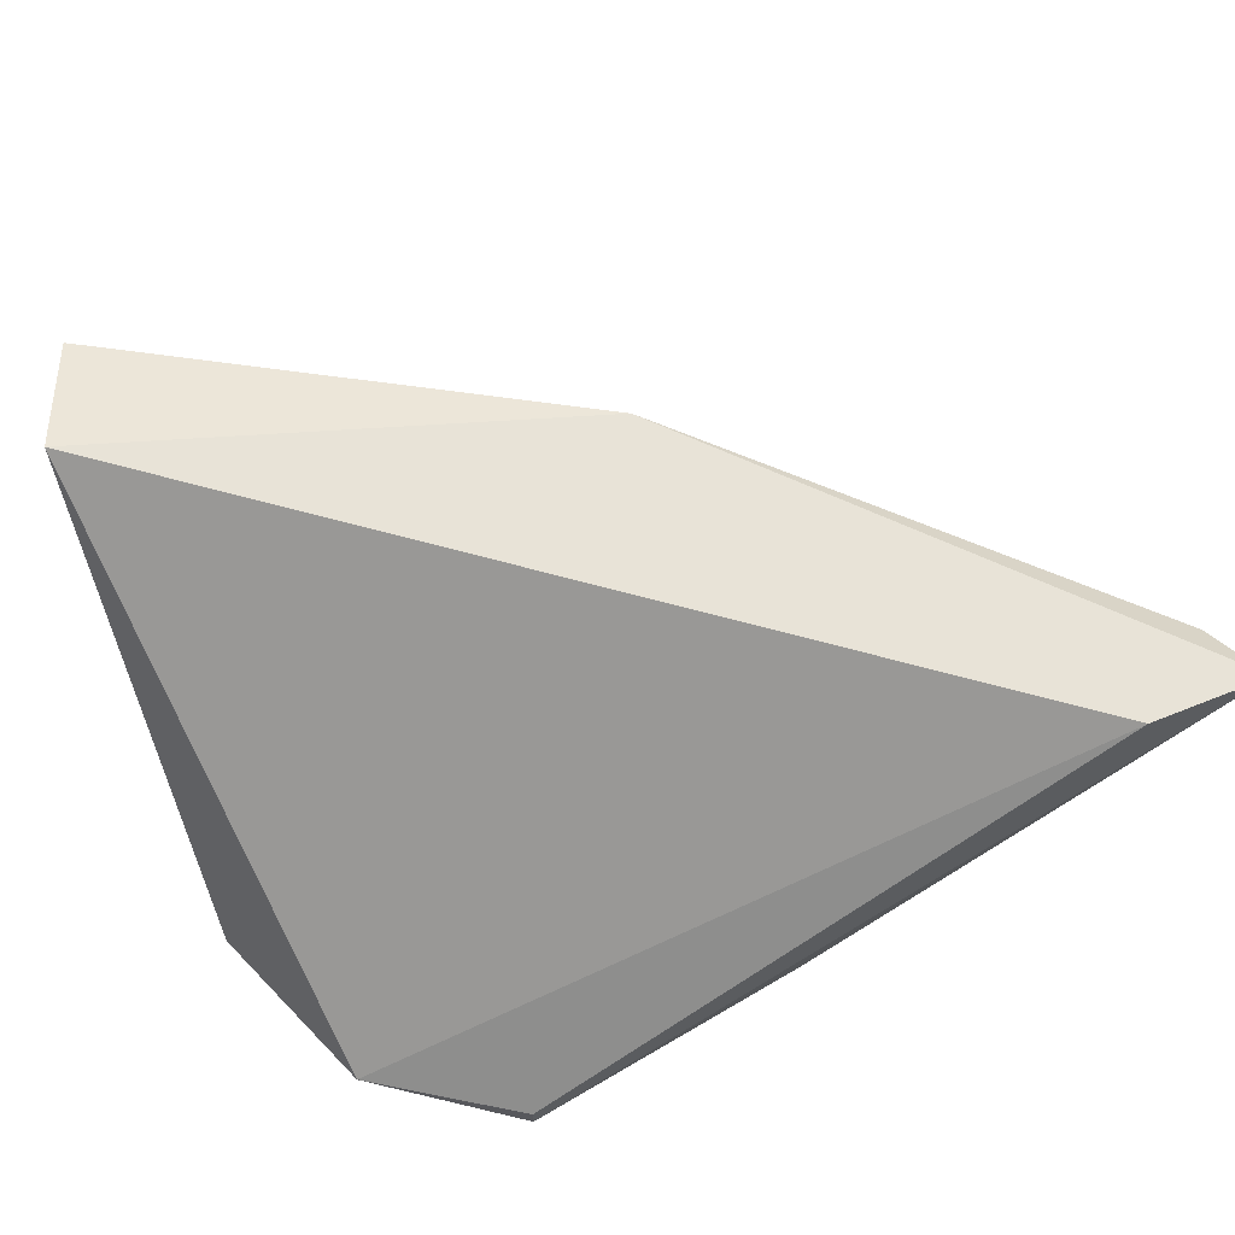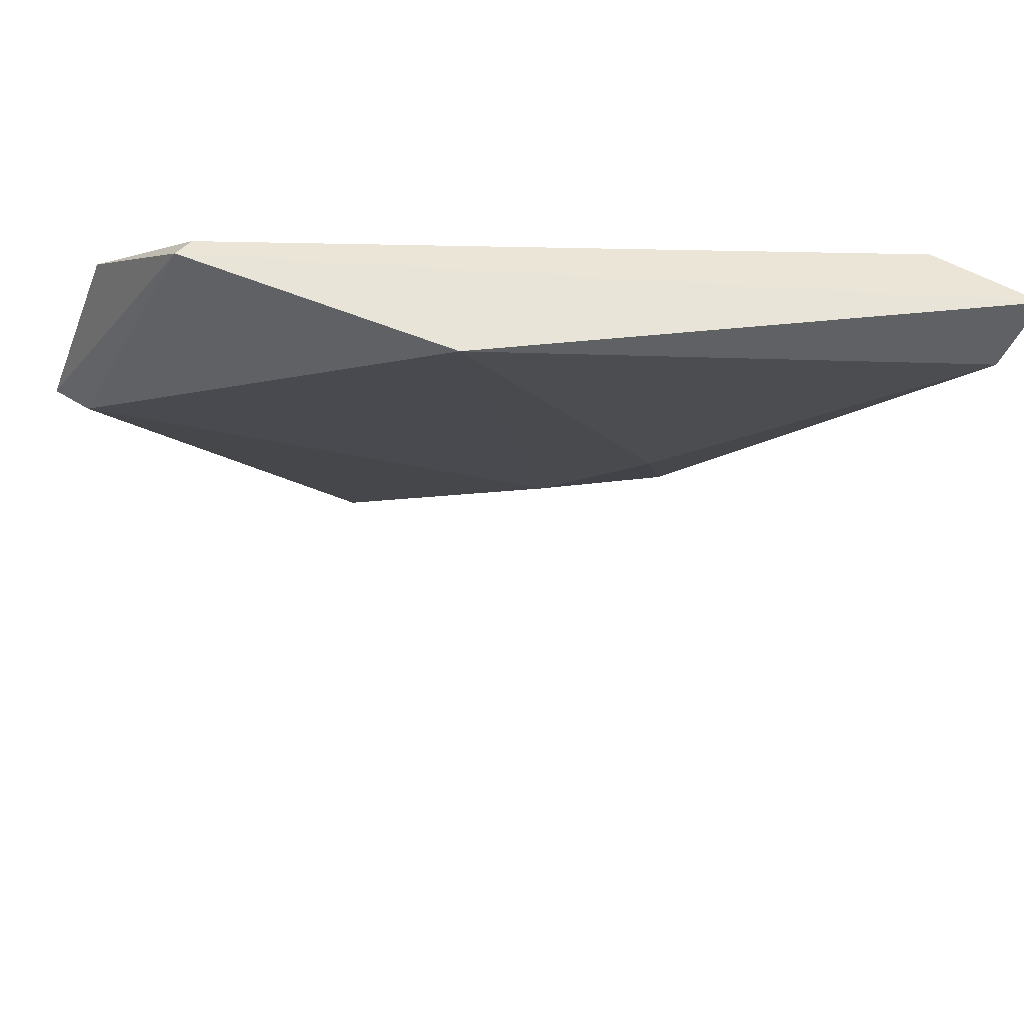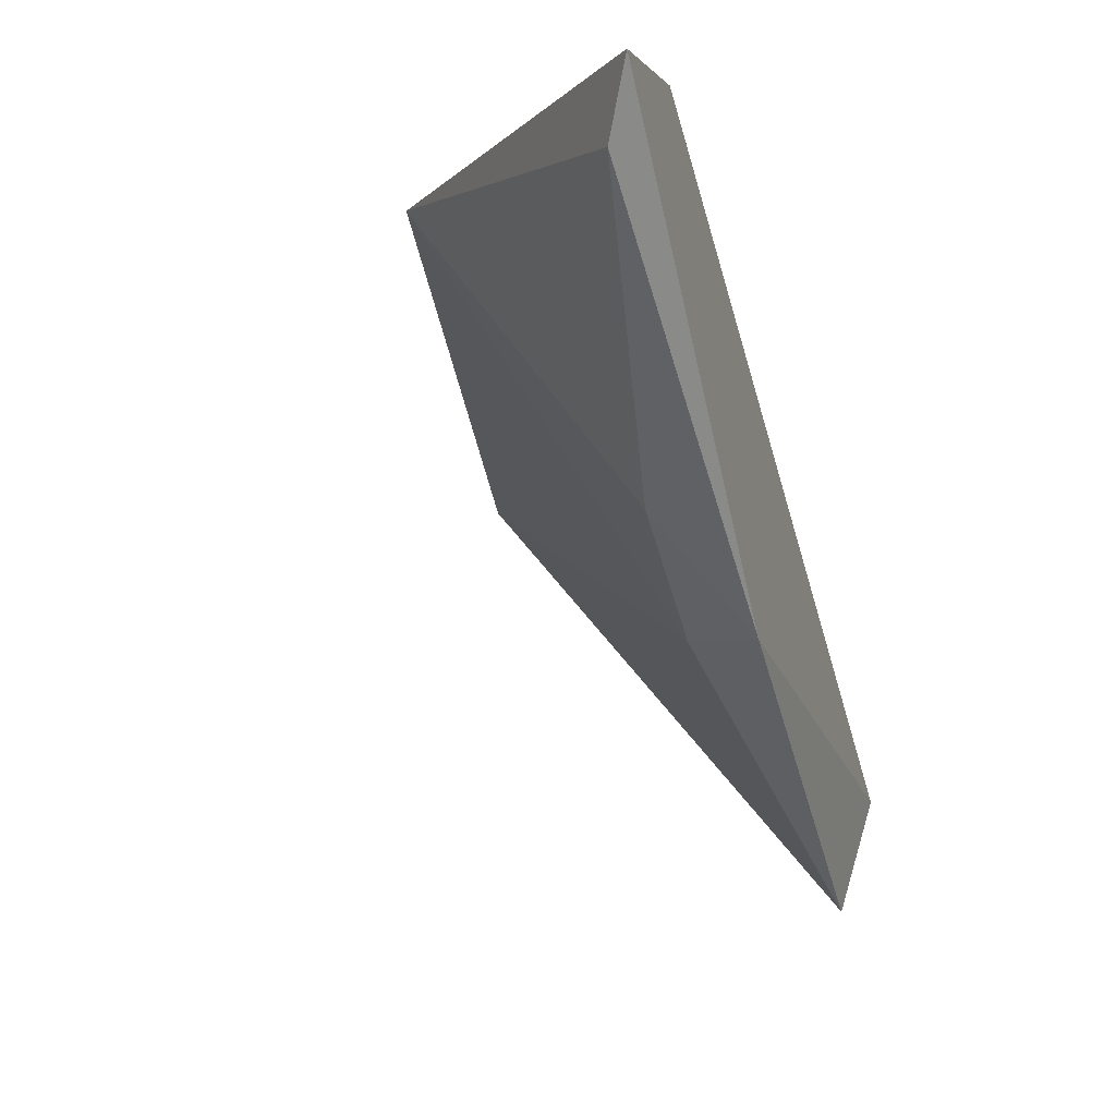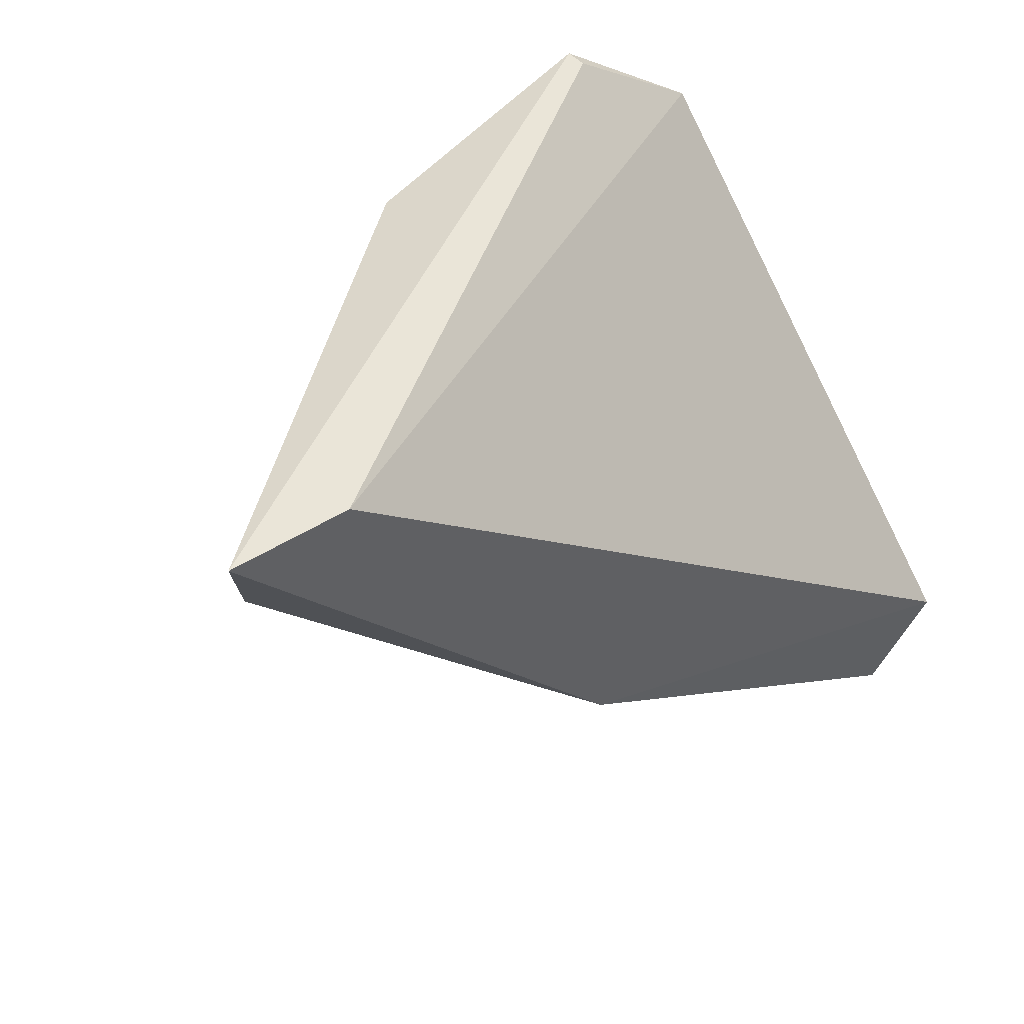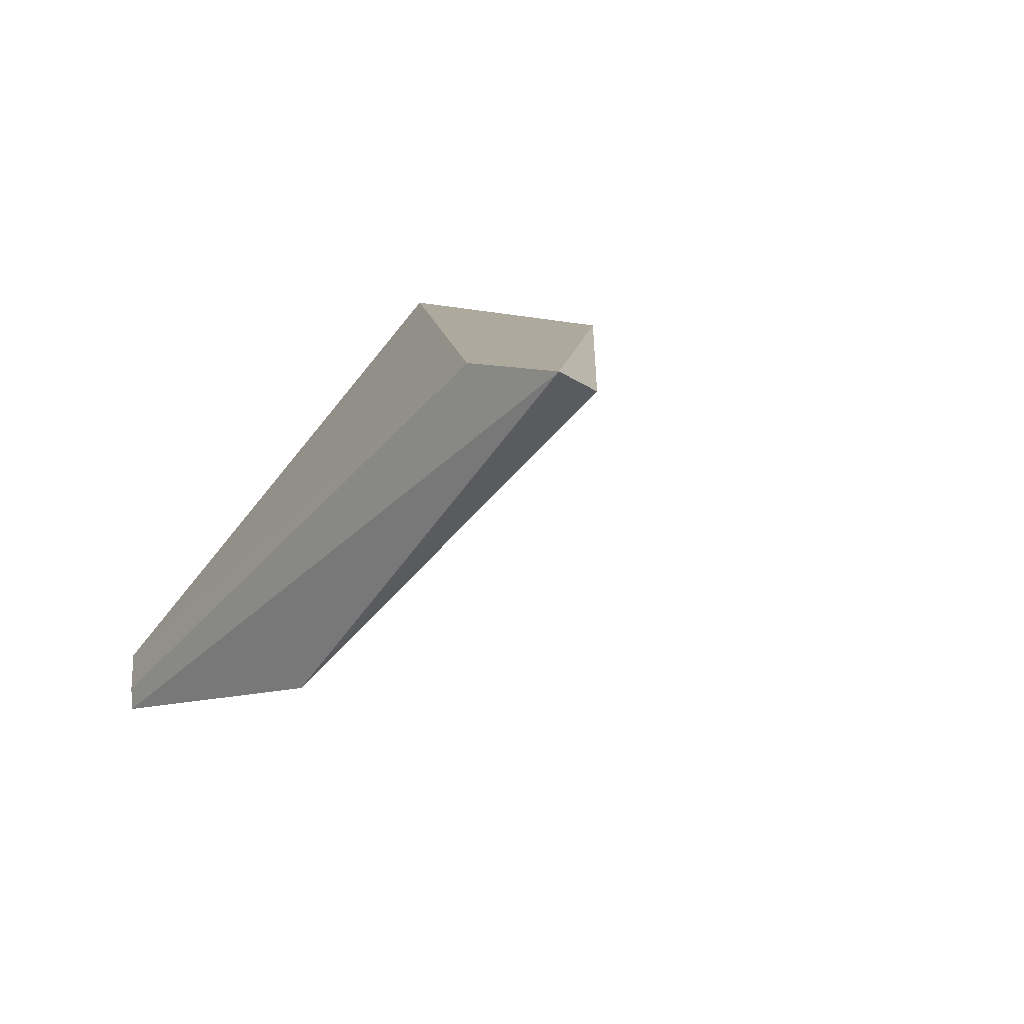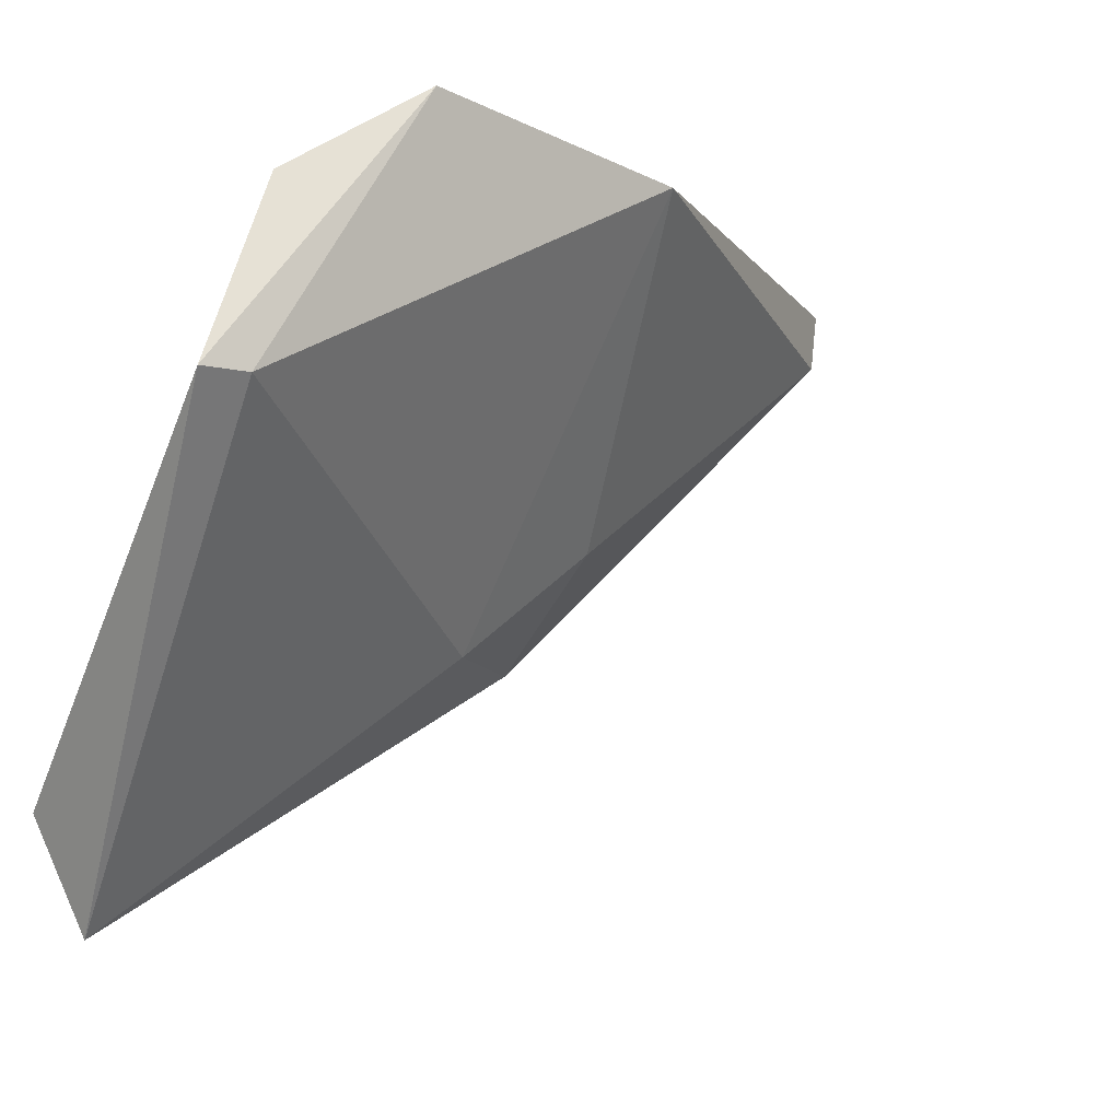
<metadata>
{"format":"obj","ext":"obj","renderer":"f3d","projection":"perspective","resolution":1024,"background":"white","views":[{"elev":62.1,"azim":157.7,"up":"+Z"},{"elev":44.3,"azim":-143.0,"up":"+Y"},{"elev":-3.9,"azim":-70.9,"up":"+Y"},{"elev":44.5,"azim":-37.2,"up":"+Y"},{"elev":8.9,"azim":-133.2,"up":"+Z"},{"elev":-11.4,"azim":152.0,"up":"+Y"}]}
</metadata>
<code>
v -0.05121 -0.08872 0.01297
v -0.0446 -0.07826 0.003604
v -0.0446 -0.07826 0.003053
v -0.06058 -0.07826 0.01297
v -0.03964 -0.09258 0.01297
v -0.04074 -0.08487 0.003053
v -0.05121 -0.07881 0.004706
v -0.04074 -0.09534 0.01242
v -0.05782 -0.07826 0.01297
v -0.04129 -0.08046 0.003604
v -0.05231 -0.08597 0.01077
v -0.06003 -0.07991 0.01242
v -0.03964 -0.08487 0.003053
v -0.04901 -0.08872 0.01077
f 4 7 12
f 6 8 14
f 8 1 14
f 1 11 14
f 3 10 13
f 10 5 13
f 8 6 13
f 5 8 13
f 6 3 13
f 7 11 12
f 11 1 12
f 7 6 14
f 1 4 12
f 3 2 10
f 9 5 10
f 4 5 9
f 2 4 9
f 5 1 8
f 3 6 7
f 4 3 7
f 4 1 5
f 2 3 4
f 11 7 14
f 2 9 10

</code>
